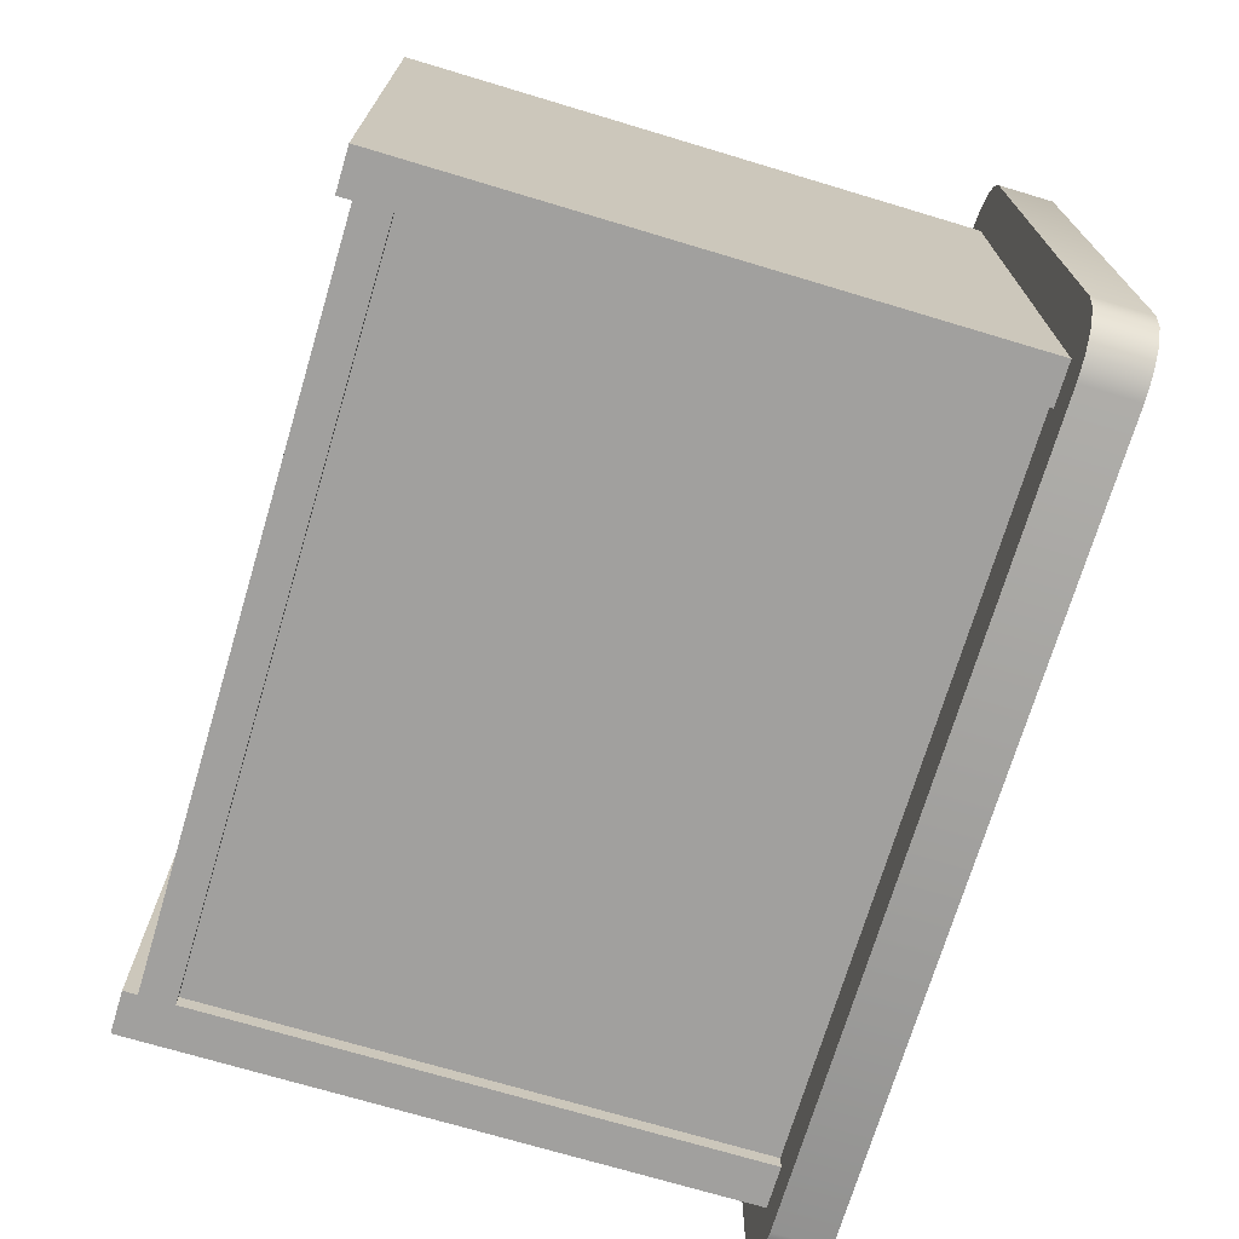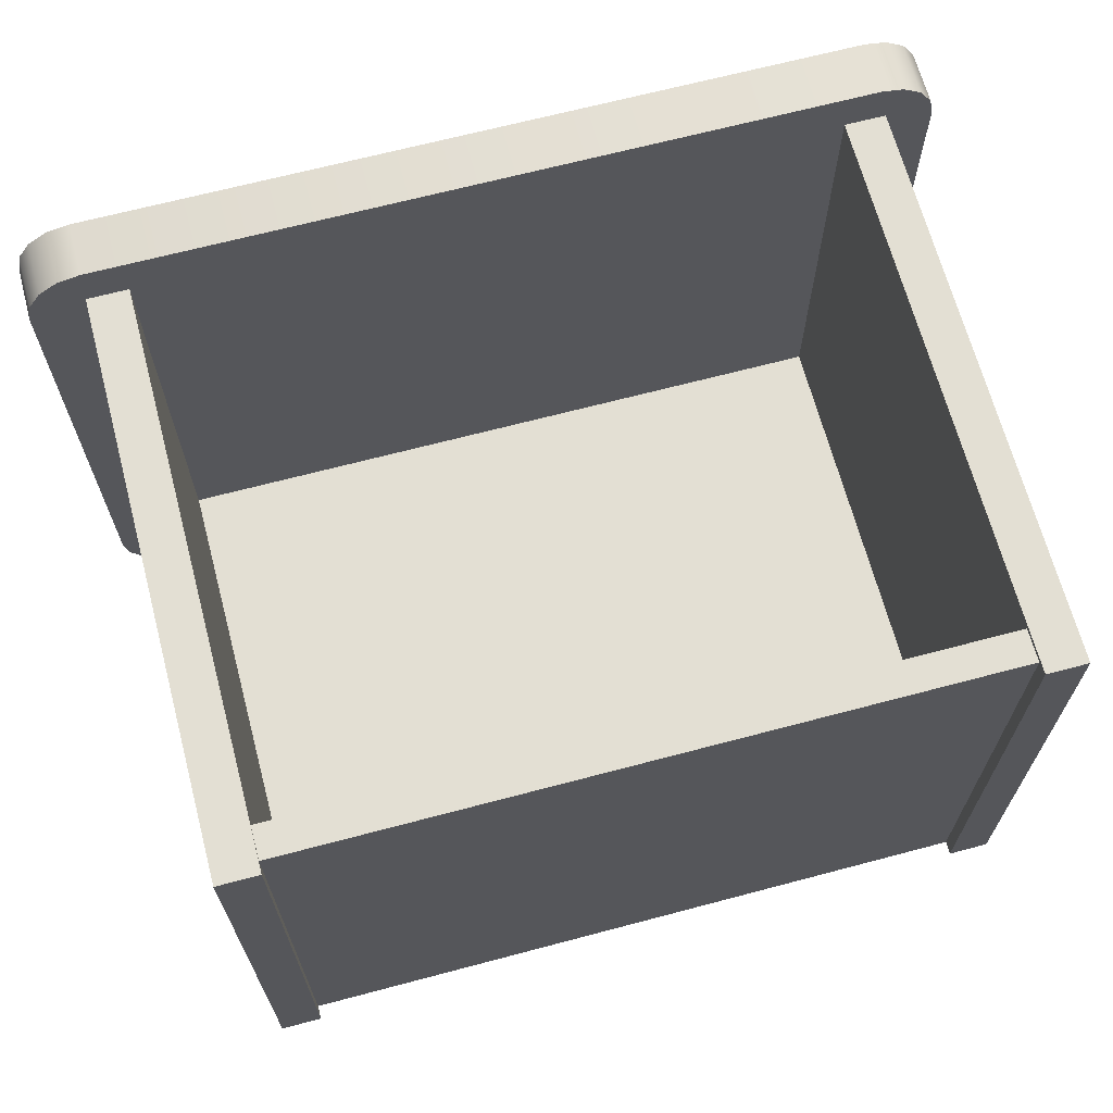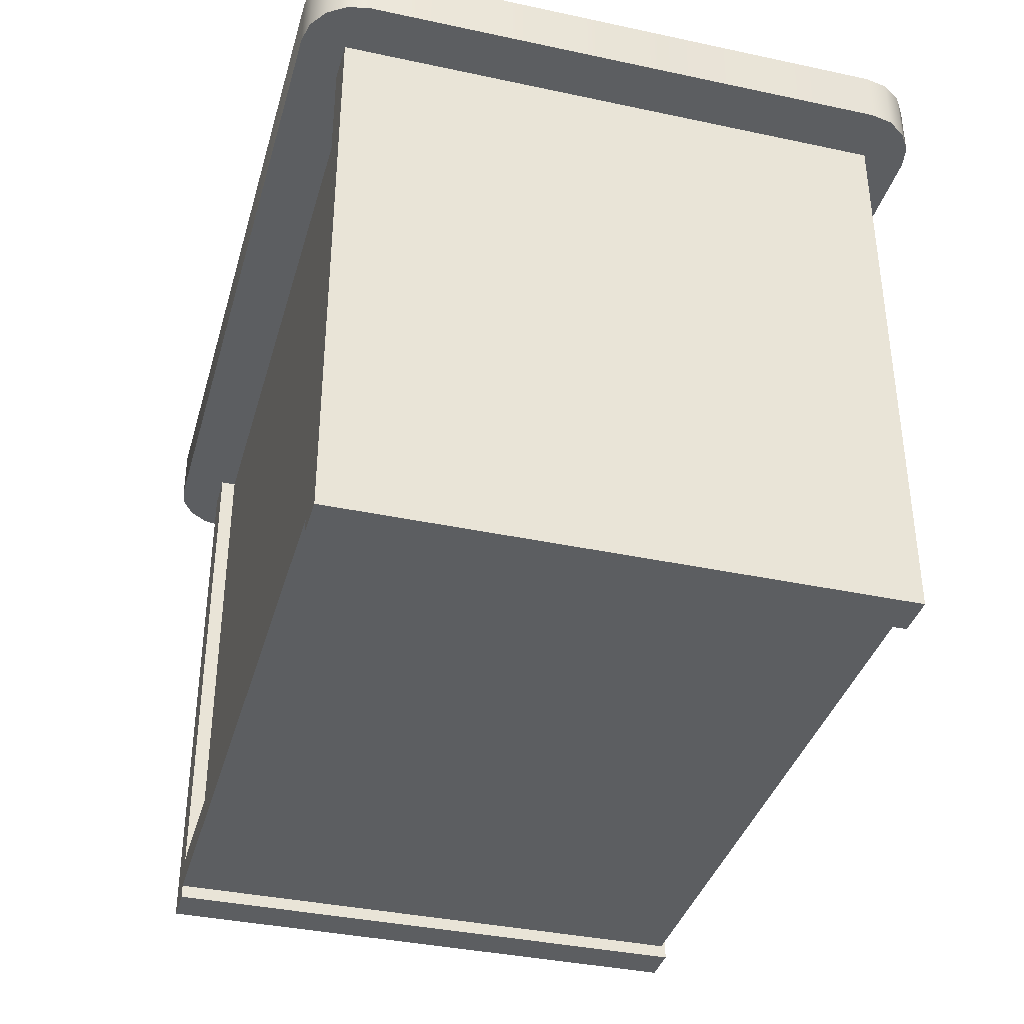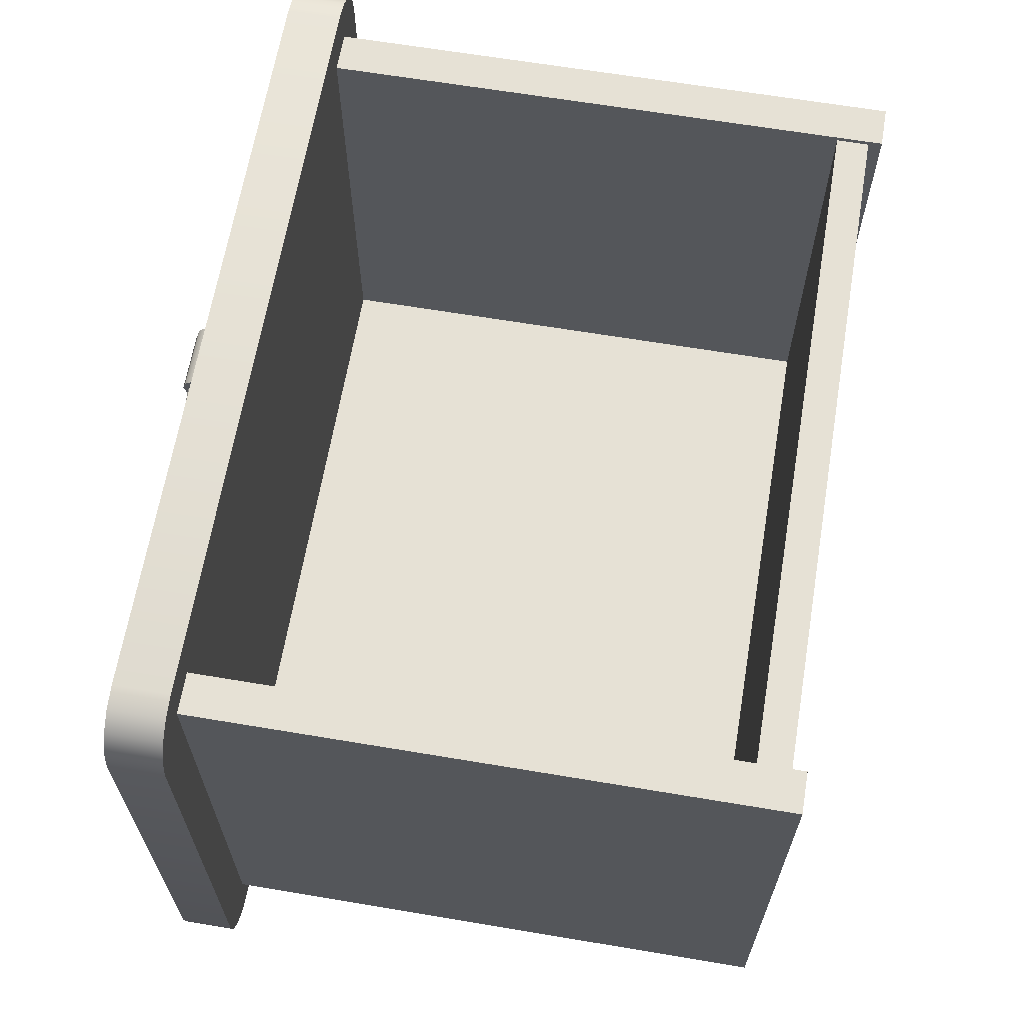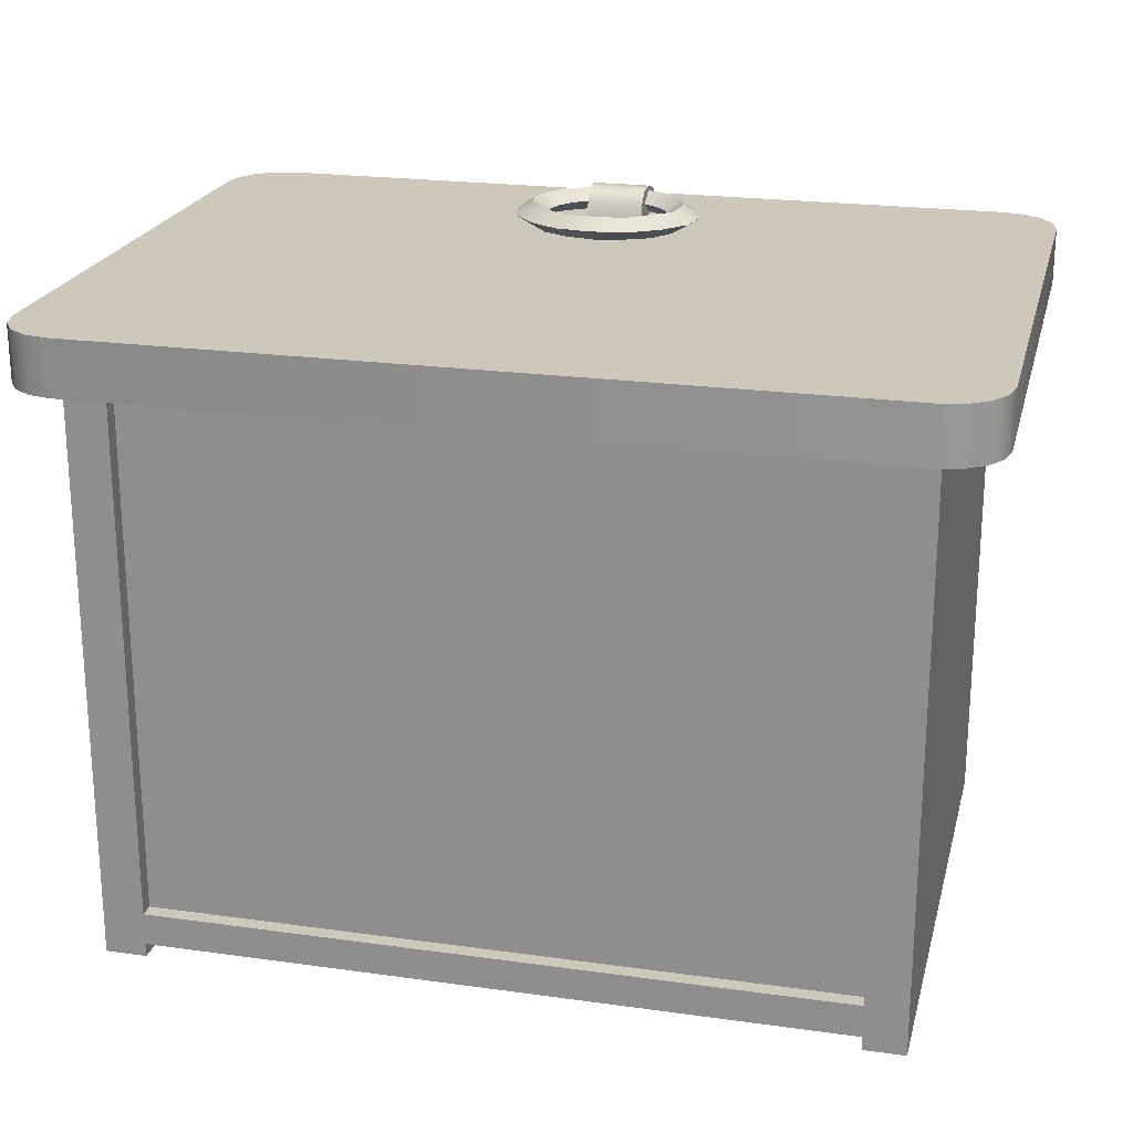
<metadata>
{"format":"obj","ext":"obj","renderer":"f3d","projection":"perspective","resolution":1024,"background":"white","views":[{"elev":-71.8,"azim":-106.7,"up":"+Y"},{"elev":67.1,"azim":165.1,"up":"+Y"},{"elev":-37.3,"azim":74.6,"up":"+Z"},{"elev":64.6,"azim":99.6,"up":"+Y"},{"elev":21.9,"azim":13.7,"up":"+Z"}]}
</metadata>
<code>
g Cupboard_1_Box
v 0.3911 -0.2474 0.007051
v 0.3911 0.2289 0.007051
v 0.3911 0.2289 -0.04202
v 0.3911 -0.2474 -0.04202
v 0.05582 0.1981 0.01847
v 0.02295 0.2012 0.02819
v 0.02886 0.2133 0.01847
v 0.04494 0.1888 0.0289
v 0.07472 0.1748 0.01847
v 0.06037 0.1698 0.02819
v 0.08054 0.1481 0.01847
v 0.06511 0.148 0.0289
v 0.07493 0.1202 0.01847
v 0.06053 0.1252 0.02819
v 0.05619 0.09797 0.01847
v 0.04524 0.1072 0.0289
v 0.02935 0.08143 0.01847
v 0.02335 0.09356 0.02819
v -0.002965 0.07708 0.01847
v -0.003013 0.09012 0.0289
v -0.03531 0.08126 0.01847
v -0.0294 0.09342 0.02819
v -0.06227 0.09766 0.01847
v -0.0514 0.1069 0.0289
v -0.08118 0.1198 0.01847
v -0.06682 0.1248 0.02819
v -0.08699 0.1476 0.01847
v -0.07156 0.1477 0.0289
v -0.08138 0.1744 0.01847
v -0.06698 0.1694 0.02819
v -0.06264 0.1977 0.01847
v -0.0517 0.1886 0.0289
v -0.0358 0.2132 0.01847
v -0.0298 0.201 0.02819
v 0.02886 0.2133 0.01847
v 0.02295 0.2012 0.02819
v 0.04494 0.1888 0.0289
v 0.01732 0.1896 0.01847
v 0.02295 0.2012 0.02819
v 0.03458 0.18 0.01847
v 0.06037 0.1698 0.02819
v 0.04668 0.1649 0.01847
v 0.06511 0.148 0.0289
v 0.05041 0.148 0.01847
v 0.06053 0.1252 0.02819
v 0.04681 0.1299 0.01847
v 0.04524 0.1072 0.0289
v 0.03482 0.1159 0.01847
v 0.02335 0.09356 0.02819
v 0.01763 0.1051 0.01847
v -0.003013 0.09012 0.0289
v -0.003059 0.1025 0.01847
v -0.0294 0.09342 0.02819
v -0.02377 0.105 0.01847
v -0.0514 0.1069 0.0289
v -0.04103 0.1157 0.01847
v -0.06682 0.1248 0.02819
v -0.05314 0.1297 0.01847
v -0.07156 0.1477 0.0289
v -0.05686 0.1477 0.01847
v -0.06698 0.1694 0.02819
v -0.05327 0.1647 0.01847
v -0.0517 0.1886 0.0289
v -0.04127 0.1798 0.01847
v -0.0298 0.201 0.02819
v -0.02408 0.1895 0.01847
v 0.02295 0.2012 0.02819
v 0.01732 0.1896 0.01847
v 0.03458 0.18 0.01847
v 0.02295 0.2012 0.008757
v 0.01732 0.1896 0.01847
v 0.04494 0.1888 0.008046
v 0.04668 0.1649 0.01847
v 0.06037 0.1698 0.008757
v 0.05041 0.148 0.01847
v 0.06511 0.148 0.008046
v 0.04681 0.1299 0.01847
v 0.06053 0.1252 0.008757
v 0.03482 0.1159 0.01847
v 0.04524 0.1072 0.008046
v 0.01763 0.1051 0.01847
v 0.02335 0.09356 0.008757
v -0.003059 0.1025 0.01847
v -0.003013 0.09012 0.008046
v -0.02377 0.105 0.01847
v -0.0294 0.09342 0.008757
v -0.04103 0.1157 0.01847
v -0.0514 0.1069 0.008046
v -0.05314 0.1297 0.01847
v -0.06682 0.1248 0.008757
v -0.05686 0.1477 0.01847
v -0.07156 0.1477 0.008046
v -0.05327 0.1647 0.01847
v -0.06698 0.1694 0.008757
v -0.04127 0.1798 0.01847
v -0.0517 0.1886 0.008046
v -0.02408 0.1895 0.01847
v -0.0298 0.201 0.008757
v 0.01732 0.1896 0.01847
v 0.02295 0.2012 0.008757
v 0.04494 0.1888 0.008046
v 0.02886 0.2133 0.01847
v 0.02295 0.2012 0.008757
v 0.05582 0.1981 0.01847
v 0.06037 0.1698 0.008757
v 0.07472 0.1748 0.01847
v 0.06511 0.148 0.008046
v 0.08054 0.1481 0.01847
v 0.06053 0.1252 0.008757
v 0.07493 0.1202 0.01847
v 0.04524 0.1072 0.008046
v 0.05619 0.09797 0.01847
v 0.02335 0.09356 0.008757
v 0.02935 0.08143 0.01847
v -0.003013 0.09012 0.008046
v -0.002965 0.07708 0.01847
v -0.0294 0.09342 0.008757
v -0.03531 0.08126 0.01847
v -0.0514 0.1069 0.008046
v -0.06227 0.09766 0.01847
v -0.06682 0.1248 0.008757
v -0.08118 0.1198 0.01847
v -0.07156 0.1477 0.008046
v -0.08699 0.1476 0.01847
v -0.06698 0.1694 0.008757
v -0.08138 0.1744 0.01847
v -0.0517 0.1886 0.008046
v -0.06264 0.1977 0.01847
v -0.0298 0.201 0.008757
v -0.0358 0.2132 0.01847
v 0.02295 0.2012 0.008757
v 0.02886 0.2133 0.01847
v 0.0263 0.2238 0.006063
v -0.03215 0.2218 0.01752
v -0.03315 0.2234 0.006063
v 0.0253 0.2221 0.01752
v -0.03115 0.2147 0.02802
v 0.0243 0.2149 0.02803
v -0.02952 0.2017 0.03243
v 0.02267 0.2019 0.03244
v 0.02165 0.1882 0.02967
v -0.0285 0.1879 0.02966
v -0.0285 0.1775 0.01837
v 0.02165 0.1777 0.01837
v -0.0285 0.1734 0.005807
v 0.02165 0.1736 0.005807
v -0.0285 0.1775 0.01837
v -0.0285 0.1734 0.005807
v -0.03315 0.2234 0.006063
v -0.0285 0.1879 0.02966
v -0.02952 0.2017 0.03243
v -0.03115 0.2147 0.02802
v -0.03215 0.2218 0.01752
v 0.0263 0.2238 0.006063
v 0.02165 0.1736 0.005807
v 0.02165 0.1777 0.01837
v 0.02165 0.1882 0.02967
v 0.02267 0.2019 0.03244
v 0.0243 0.2149 0.02803
v 0.0253 0.2221 0.01752
v 0.3415 0.2415 -0.02482
v 0.3415 0.2415 -0.5596
v 0.3415 -0.2601 -0.5596
v 0.3415 -0.2601 -0.02482
v 0.3045 0.2415 -0.5596
v 0.3045 -0.2601 -0.5596
v 0.3415 -0.2601 -0.5596
v 0.3415 0.2415 -0.5596
v 0.3045 -0.2601 -0.5596
v 0.3045 -0.2601 -0.02482
v 0.3415 -0.2601 -0.02482
v 0.3415 -0.2601 -0.5596
v 0.3045 0.2415 -0.02482
v 0.3045 0.2415 -0.5596
v 0.3415 0.2415 -0.5596
v 0.3415 0.2415 -0.02482
v -0.326 0.2373 -0.5475
v -0.326 -0.2601 -0.5475
v 0.3134 -0.2601 -0.5475
v 0.3134 0.2373 -0.5475
v -0.326 0.2373 -0.5183
v 0.3134 0.2373 -0.5183
v 0.3134 -0.2601 -0.5183
v -0.326 -0.2601 -0.5183
v -0.3229 -0.1853 -0.03253
v -0.3229 -0.1853 -0.5291
v 0.3102 -0.1853 -0.5291
v 0.3102 -0.1853 -0.03253
v 0.3134 -0.2601 -0.5475
v -0.326 -0.2601 -0.5475
v -0.326 -0.2601 -0.5183
v 0.3134 -0.2601 -0.5183
v -0.326 0.2373 -0.5475
v 0.3134 0.2373 -0.5475
v 0.3134 0.2373 -0.5183
v -0.326 0.2373 -0.5183
v 0.3871 0.2487 0.007051
v 0.3911 0.2289 0.007051
v 0.3911 -0.2474 0.007051
v 0.3871 -0.2673 0.007051
v 0.3759 0.2656 0.007051
v 0.3759 -0.2842 0.007051
v 0.359 0.2768 0.007051
v 0.359 -0.2954 0.007051
v 0.3392 0.2808 0.007051
v 0.3392 -0.2994 0.007051
v -0.3456 0.2808 0.007051
v -0.3456 -0.2994 0.007051
v -0.3655 0.2768 0.007051
v -0.3655 -0.2954 0.007051
v -0.3823 0.2656 0.007051
v -0.3823 -0.2842 0.007051
v -0.3936 0.2487 0.007051
v -0.3936 -0.2673 0.007051
v -0.3975 0.2289 0.007051
v -0.3975 -0.2474 0.007051
v 0.3911 0.2289 0.007051
v 0.3871 0.2487 -0.04202
v 0.3911 0.2289 -0.04202
v 0.3871 0.2487 0.007051
v 0.3759 0.2656 -0.04202
v 0.3759 0.2656 0.007051
v 0.359 0.2768 -0.04202
v 0.359 0.2768 0.007051
v 0.3392 0.2808 -0.04202
v 0.3392 0.2808 0.007051
v -0.3456 0.2808 -0.04202
v -0.3456 0.2808 0.007051
v -0.3655 0.2768 -0.04202
v -0.3655 0.2768 0.007051
v -0.3823 0.2656 -0.04202
v -0.3823 0.2656 0.007051
v -0.3936 0.2487 -0.04202
v -0.3936 0.2487 0.007051
v -0.3975 0.2289 -0.04202
v -0.3975 0.2289 0.007051
v 0.3911 -0.2474 -0.04202
v 0.3871 -0.2673 0.007051
v 0.3911 -0.2474 0.007051
v 0.3871 -0.2673 -0.04202
v 0.3759 -0.2842 0.007051
v 0.3759 -0.2842 -0.04202
v 0.359 -0.2954 0.007051
v 0.359 -0.2954 -0.04202
v 0.3392 -0.2994 0.007051
v 0.3392 -0.2994 -0.04202
v -0.3456 -0.2994 0.007051
v -0.3456 -0.2994 -0.04202
v -0.3655 -0.2954 0.007051
v -0.3655 -0.2954 -0.04202
v -0.3823 -0.2842 0.007051
v -0.3823 -0.2842 -0.04202
v -0.3936 -0.2673 0.007051
v -0.3936 -0.2673 -0.04202
v -0.3975 -0.2474 0.007051
v -0.3975 -0.2474 -0.04202
v -0.3975 0.2289 0.007051
v -0.3975 -0.2474 0.007051
v -0.3975 -0.2474 -0.04202
v -0.3975 0.2289 -0.04202
v 0.3045 0.2415 -0.02482
v 0.3045 -0.2601 -0.02482
v 0.3045 -0.2601 -0.5596
v 0.3045 0.2415 -0.5596
v 0.3871 -0.2673 -0.04202
v 0.3911 -0.2474 -0.04202
v 0.3911 0.2289 -0.04202
v 0.3871 0.2487 -0.04202
v 0.3759 -0.2842 -0.04202
v 0.3759 0.2656 -0.04202
v 0.359 -0.2954 -0.04202
v 0.359 0.2768 -0.04202
v 0.3392 -0.2994 -0.04202
v 0.3392 0.2808 -0.04202
v -0.3456 -0.2994 -0.04202
v -0.3456 0.2808 -0.04202
v -0.3655 -0.2954 -0.04202
v -0.3655 0.2768 -0.04202
v -0.3823 -0.2842 -0.04202
v -0.3823 0.2656 -0.04202
v -0.3936 -0.2673 -0.04202
v -0.3936 0.2487 -0.04202
v -0.3975 -0.2474 -0.04202
v -0.3975 0.2289 -0.04202
v -0.3229 -0.2464 -0.03253
v 0.3102 -0.2464 -0.03253
v 0.3102 -0.2464 -0.5291
v -0.3229 -0.2464 -0.5291
v -0.3172 0.2415 -0.02482
v -0.3172 0.2415 -0.5596
v -0.3172 -0.2601 -0.5596
v -0.3172 -0.2601 -0.02482
v -0.3541 0.2415 -0.5596
v -0.3541 -0.2601 -0.5596
v -0.3172 -0.2601 -0.5596
v -0.3172 0.2415 -0.5596
v -0.3541 -0.2601 -0.5596
v -0.3541 -0.2601 -0.02482
v -0.3172 -0.2601 -0.02482
v -0.3172 -0.2601 -0.5596
v -0.3541 0.2415 -0.02482
v -0.3541 0.2415 -0.5596
v -0.3172 0.2415 -0.5596
v -0.3172 0.2415 -0.02482
v -0.3541 0.2415 -0.02482
v -0.3541 -0.2601 -0.02482
v -0.3541 -0.2601 -0.5596
v -0.3541 0.2415 -0.5596
g Cupboard_1_Box_0
f 3 2 1
f 4 3 1
f 7 6 5
f 6 8 5
f 5 8 9
f 8 10 9
f 9 10 11
f 10 12 11
f 11 12 13
f 12 14 13
f 13 14 15
f 14 16 15
f 15 16 17
f 16 18 17
f 17 18 19
f 18 20 19
f 19 20 21
f 20 22 21
f 21 22 23
f 22 24 23
f 23 24 25
f 24 26 25
f 25 26 27
f 26 28 27
f 27 28 29
f 28 30 29
f 29 30 31
f 30 32 31
f 31 32 33
f 32 34 33
f 33 34 35
f 34 36 35
f 39 38 37
f 38 40 37
f 37 40 41
f 40 42 41
f 41 42 43
f 42 44 43
f 43 44 45
f 44 46 45
f 45 46 47
f 46 48 47
f 47 48 49
f 48 50 49
f 49 50 51
f 50 52 51
f 51 52 53
f 52 54 53
f 53 54 55
f 54 56 55
f 55 56 57
f 56 58 57
f 57 58 59
f 58 60 59
f 59 60 61
f 60 62 61
f 61 62 63
f 62 64 63
f 63 64 65
f 64 66 65
f 65 66 67
f 66 68 67
f 71 70 69
f 70 72 69
f 69 72 73
f 72 74 73
f 73 74 75
f 74 76 75
f 75 76 77
f 76 78 77
f 77 78 79
f 78 80 79
f 79 80 81
f 80 82 81
f 81 82 83
f 82 84 83
f 83 84 85
f 84 86 85
f 85 86 87
f 86 88 87
f 87 88 89
f 88 90 89
f 89 90 91
f 90 92 91
f 91 92 93
f 92 94 93
f 93 94 95
f 94 96 95
f 95 96 97
f 96 98 97
f 97 98 99
f 98 100 99
f 103 102 101
f 102 104 101
f 101 104 105
f 104 106 105
f 105 106 107
f 106 108 107
f 107 108 109
f 108 110 109
f 109 110 111
f 110 112 111
f 111 112 113
f 112 114 113
f 113 114 115
f 114 116 115
f 115 116 117
f 116 118 117
f 117 118 119
f 118 120 119
f 119 120 121
f 120 122 121
f 121 122 123
f 122 124 123
f 123 124 125
f 124 126 125
f 125 126 127
f 126 128 127
f 127 128 129
f 128 130 129
f 129 130 131
f 130 132 131
f 135 134 133
f 134 136 133
f 134 137 136
f 137 138 136
f 138 137 139
f 140 138 139
f 140 139 141
f 139 142 141
f 142 143 141
f 143 144 141
f 143 145 144
f 145 146 144
f 149 148 147
f 147 150 149
f 150 151 149
f 151 152 149
f 152 153 149
f 156 155 154
f 154 157 156
f 154 158 157
f 154 159 158
f 154 160 159
f 163 162 161
f 164 163 161
f 167 166 165
f 168 167 165
f 171 170 169
f 172 171 169
f 175 174 173
f 176 175 173
f 179 178 177
f 180 179 177
f 183 182 181
f 184 183 181
f 187 186 185
f 188 187 185
f 191 190 189
f 192 191 189
f 195 194 193
f 196 195 193
f 199 198 197
f 197 200 199
f 197 201 200
f 201 202 200
f 201 203 202
f 203 204 202
f 203 205 204
f 205 206 204
f 205 207 206
f 207 208 206
f 207 209 208
f 209 210 208
f 209 211 210
f 211 212 210
f 211 213 212
f 213 214 212
f 213 215 214
f 215 216 214
f 219 218 217
f 218 220 217
f 218 221 220
f 221 222 220
f 221 223 222
f 223 224 222
f 223 225 224
f 225 226 224
f 225 227 226
f 227 228 226
f 228 227 229
f 230 228 229
f 230 229 231
f 232 230 231
f 232 231 233
f 234 232 233
f 234 233 235
f 236 234 235
f 239 238 237
f 238 240 237
f 238 241 240
f 241 242 240
f 241 243 242
f 243 244 242
f 243 245 244
f 245 246 244
f 246 245 247
f 248 246 247
f 248 247 249
f 250 248 249
f 250 249 251
f 252 250 251
f 252 251 253
f 254 252 253
f 254 253 255
f 256 254 255
f 259 258 257
f 260 259 257
f 263 262 261
f 264 263 261
f 267 266 265
f 265 268 267
f 265 269 268
f 269 270 268
f 269 271 270
f 271 272 270
f 271 273 272
f 273 274 272
f 273 275 274
f 275 276 274
f 275 277 276
f 277 278 276
f 277 279 278
f 279 280 278
f 279 281 280
f 281 282 280
f 281 283 282
f 283 284 282
f 287 286 285
f 288 287 285
f 291 290 289
f 292 291 289
f 295 294 293
f 296 295 293
f 299 298 297
f 300 299 297
f 303 302 301
f 304 303 301
f 307 306 305
f 308 307 305

</code>
